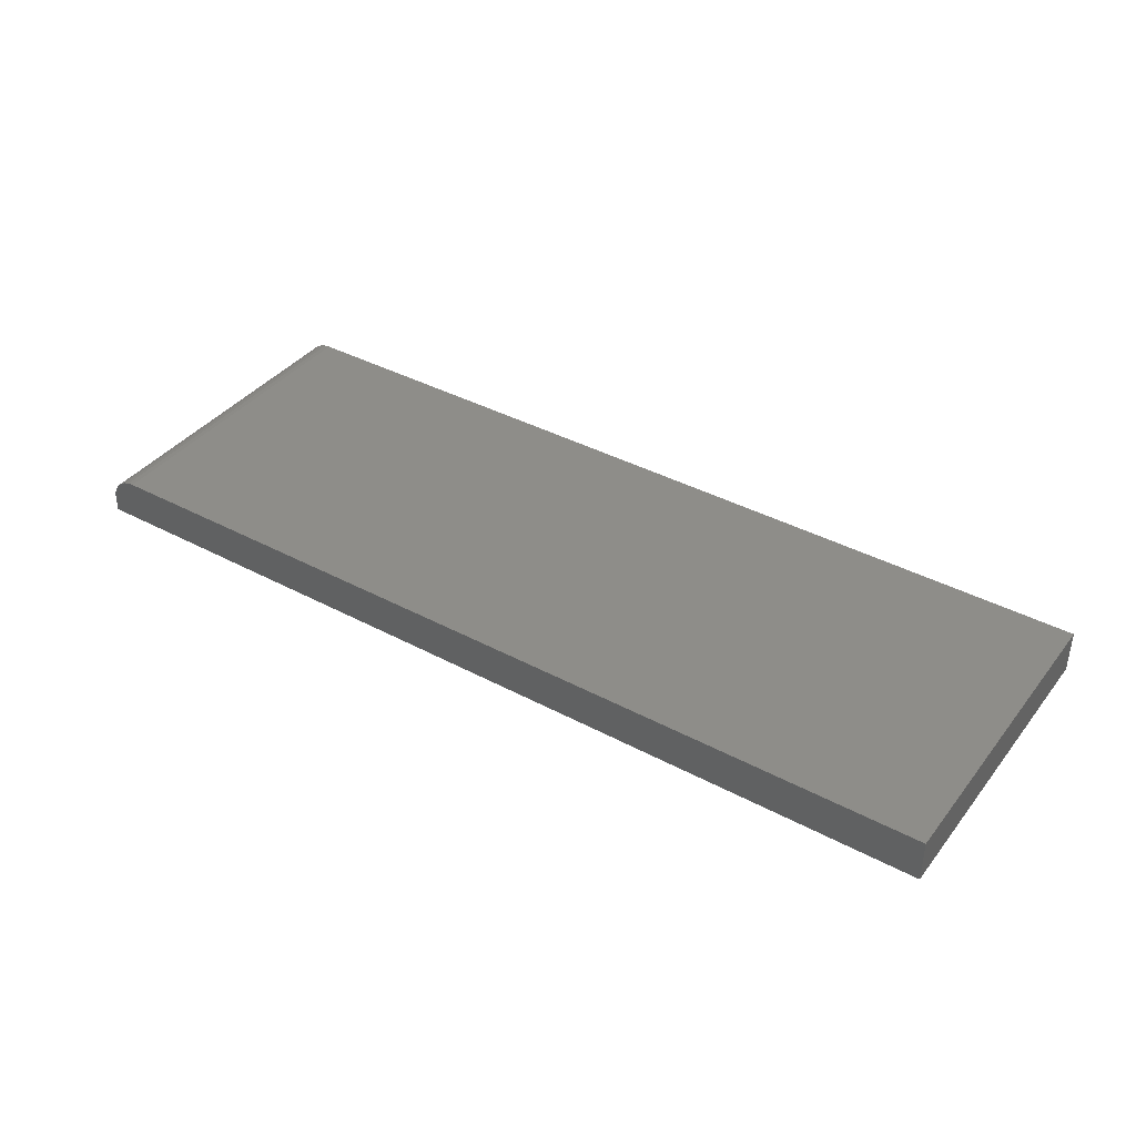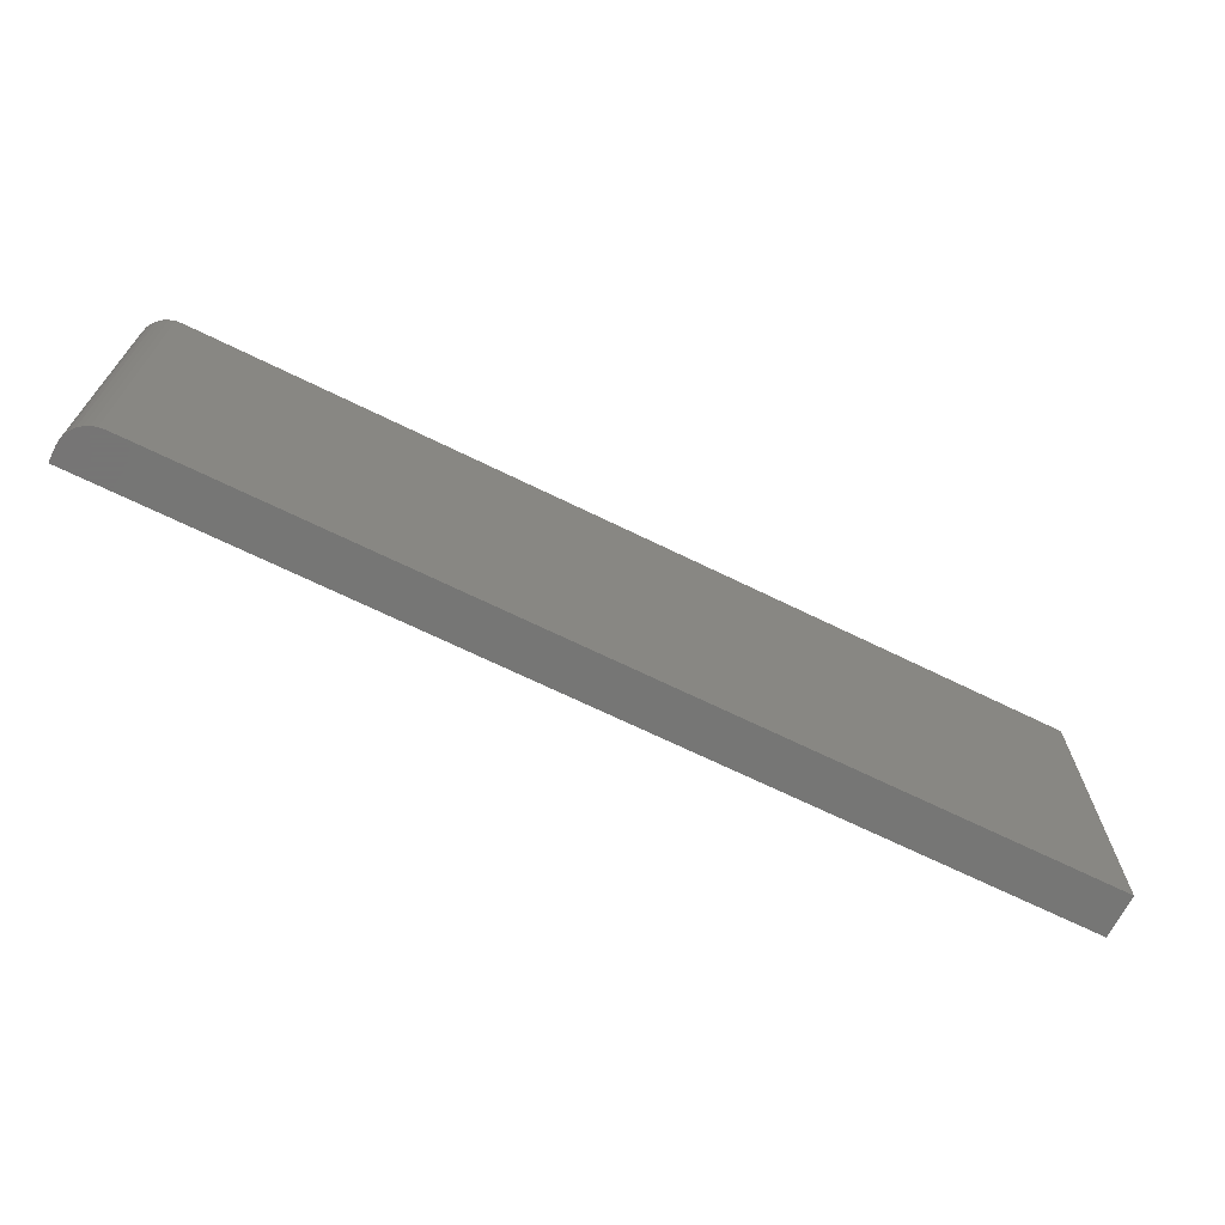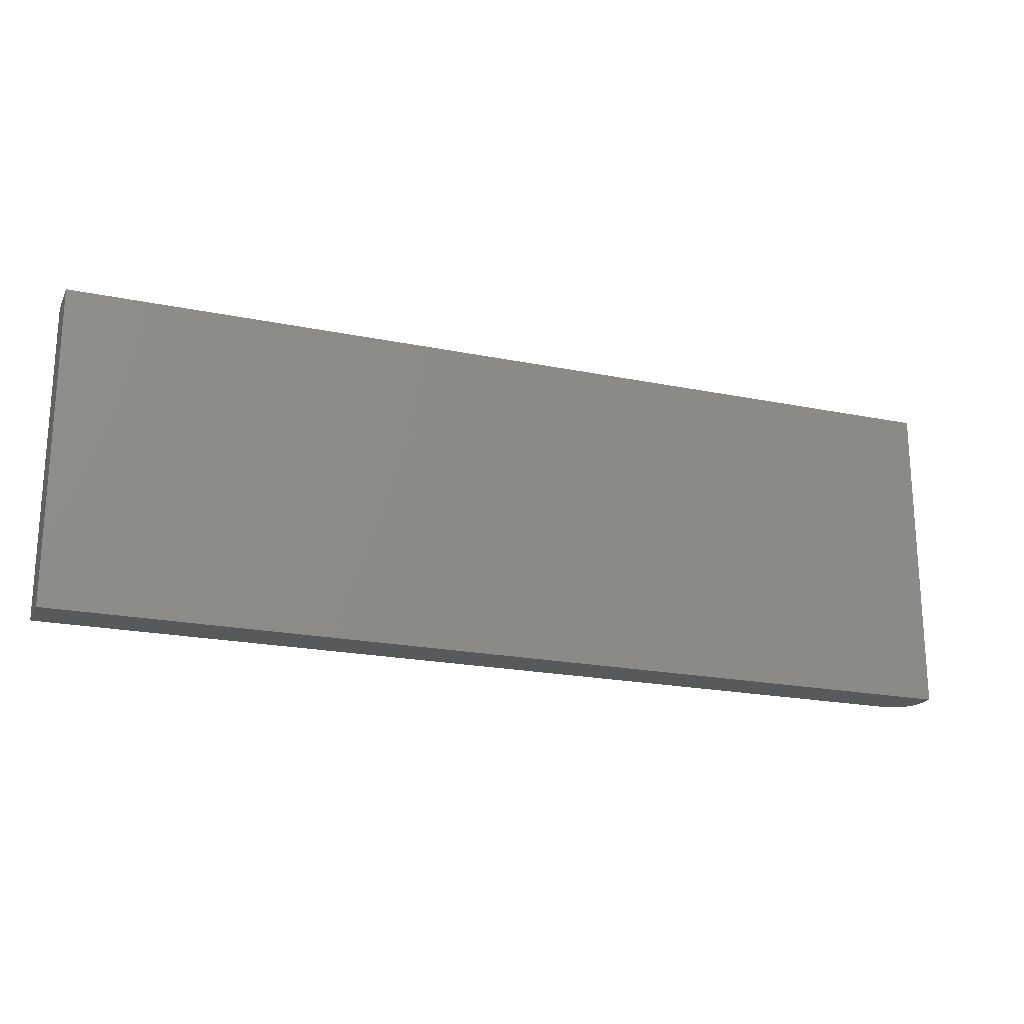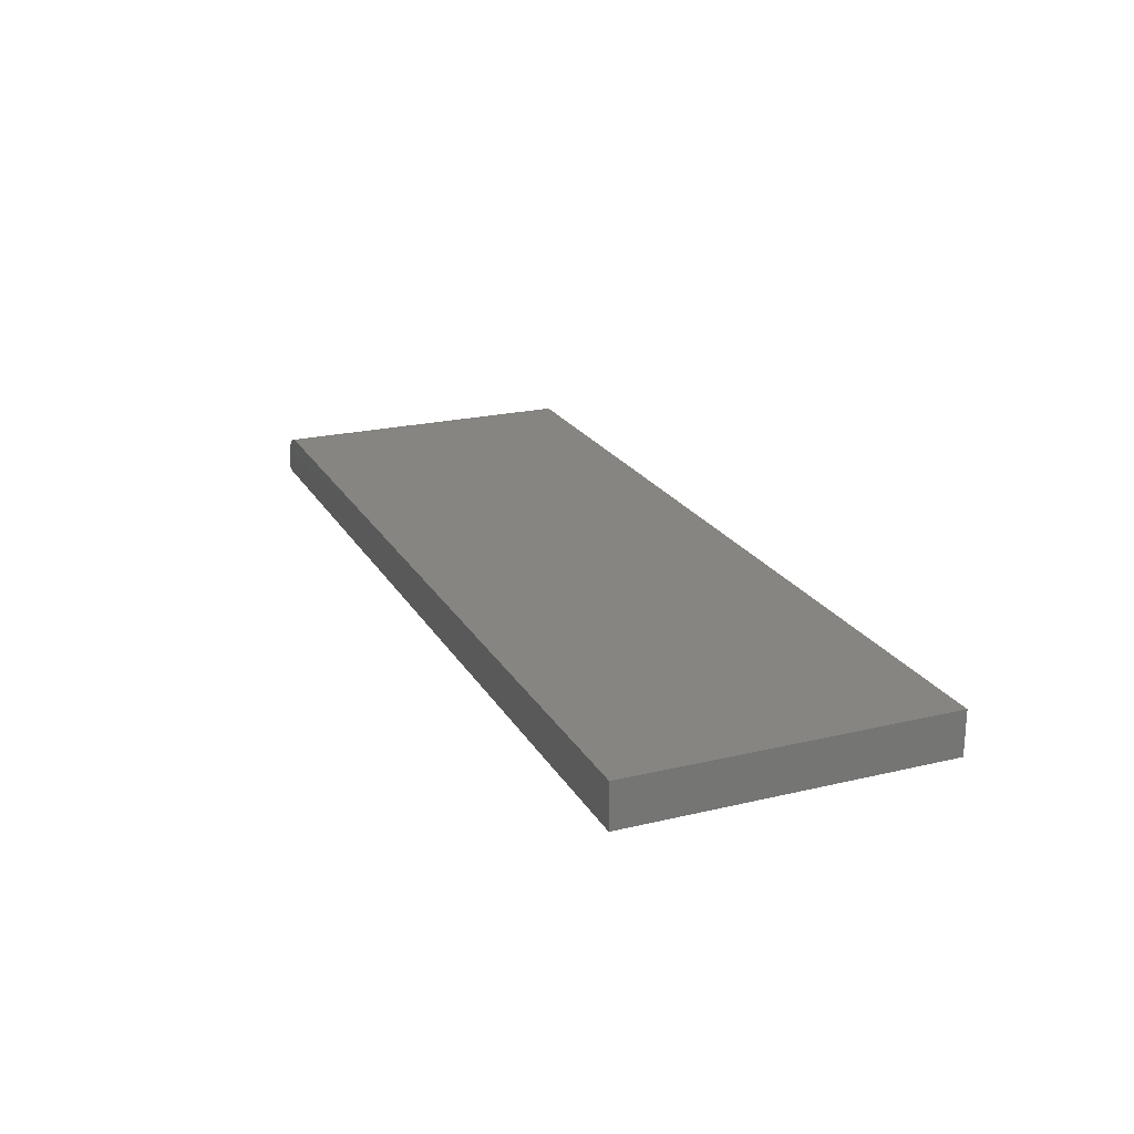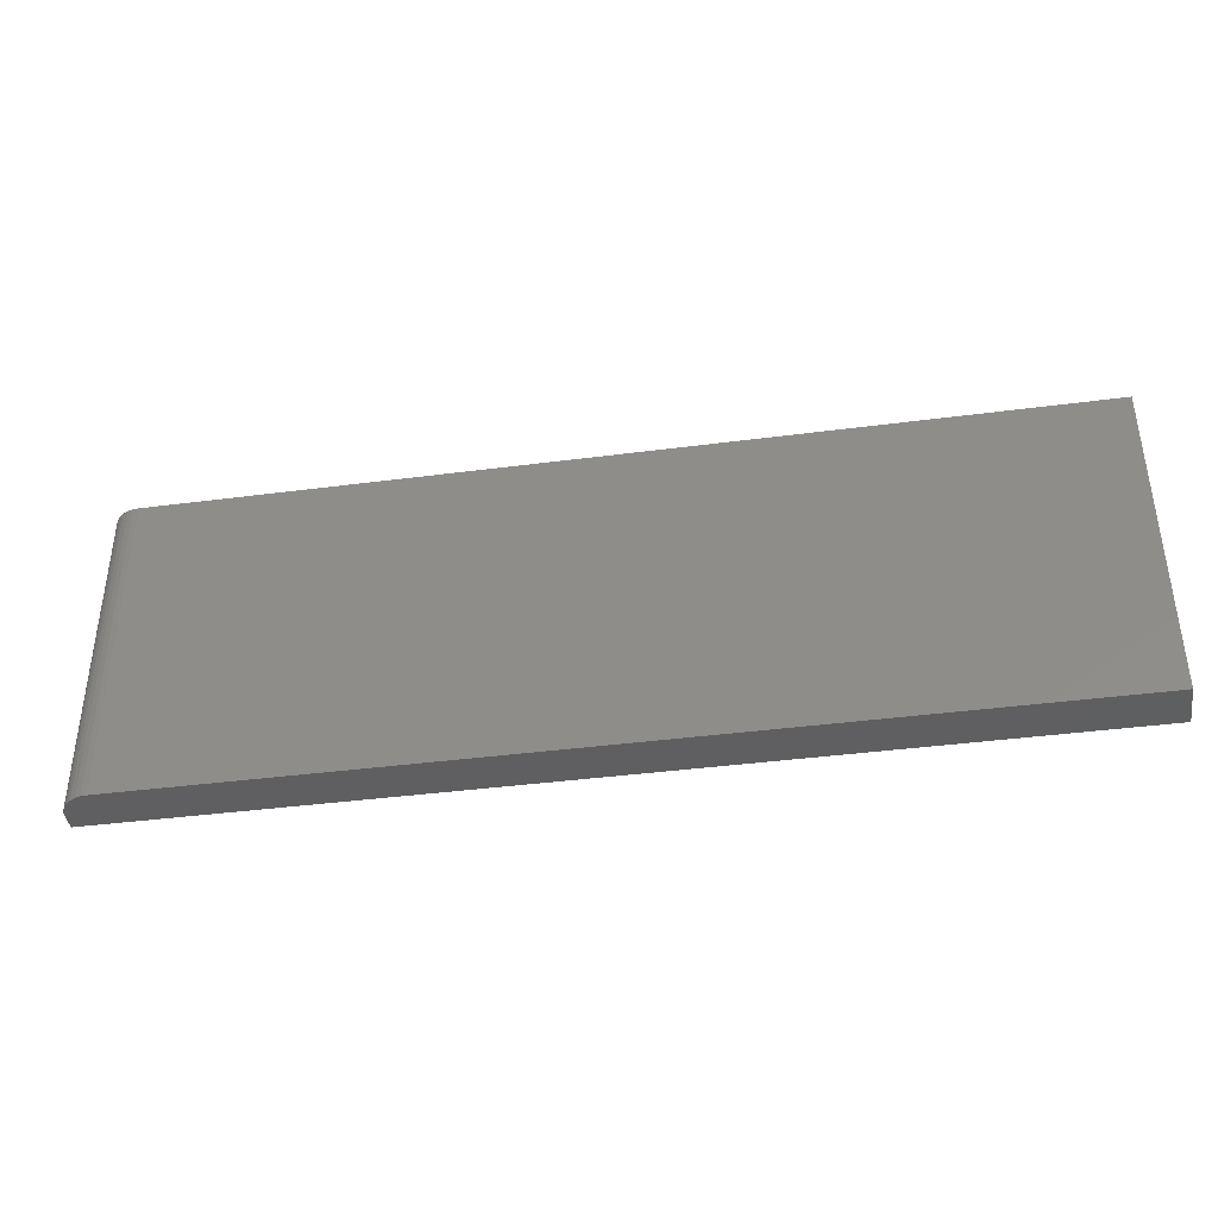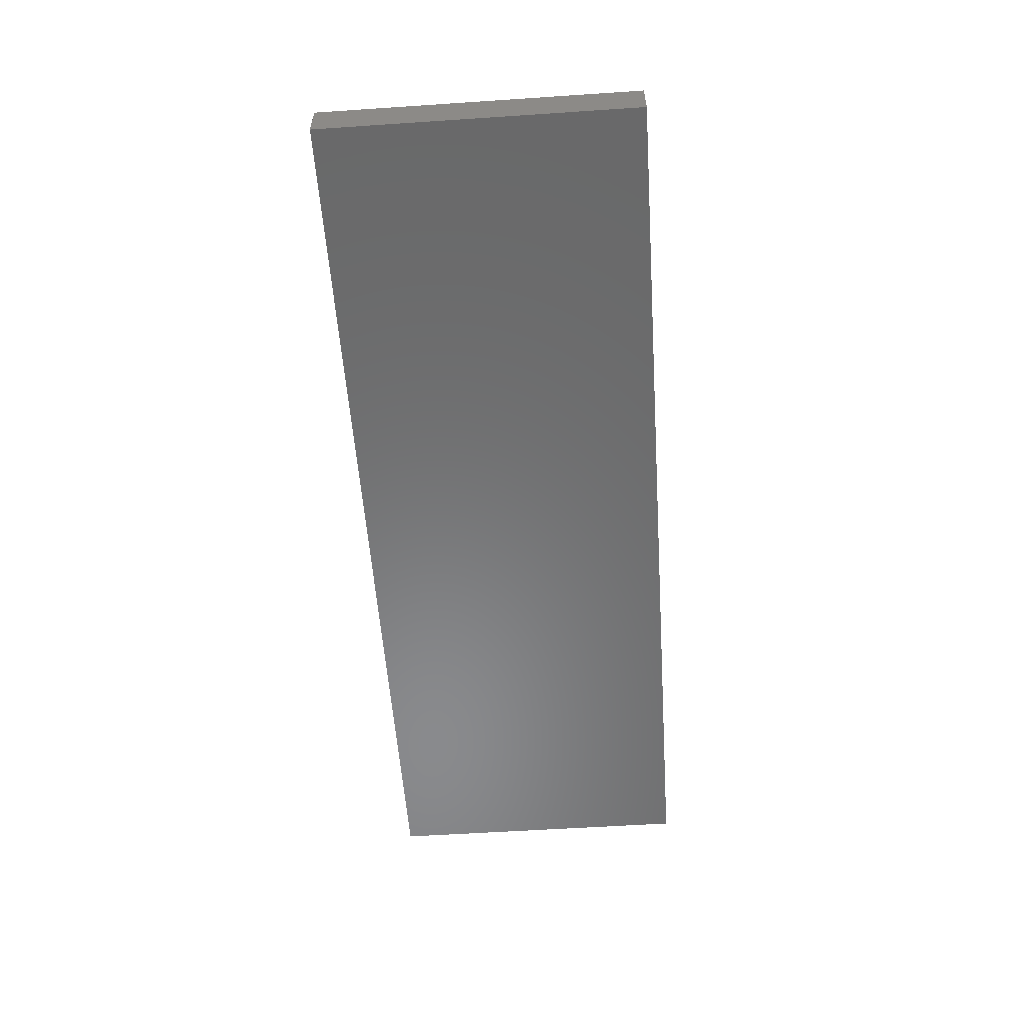
<metadata>
{"format":"stl","ext":"stl","renderer":"f3d","projection":"perspective","resolution":1024,"background":"white","views":[{"elev":39.0,"azim":33.8,"up":"+Z"},{"elev":-68.2,"azim":-26.2,"up":"+Y"},{"elev":-20.6,"azim":159.6,"up":"+Y"},{"elev":21.8,"azim":67.3,"up":"+Z"},{"elev":-39.3,"azim":9.3,"up":"+Y"},{"elev":-56.0,"azim":94.0,"up":"+Z"}]}
</metadata>
<code>
# stl→obj: 24 verts, 44 faces
v 0 -0.125 -0.01562
v -7.19e-19 -0.125 -0.003783
v 9.585e-34 0.1328 -0.01562
v -7.19e-19 0.1328 -0.003783
v 0.00395 -0.125 0.009238
v 0.01447 -0.125 0.01787
v 0.01042 -0.125 0.0157
v 0.006865 -0.125 0.01279
v 0.01887 -0.125 0.0192
v 0.001784 -0.125 0.005186
v 0.0004503 -0.125 0.0007895
v 0.02344 -0.125 0.01965
v 0.75 -0.125 0.01965
v 0.75 -0.125 -0.01562
v 0.02344 0.1328 0.01965
v 0.75 0.1328 0.01965
v 0.001784 0.1328 0.005186
v 0.0004503 0.1328 0.0007895
v 0.01042 0.1328 0.0157
v 0.01447 0.1328 0.01787
v 0.00395 0.1328 0.009238
v 0.006865 0.1328 0.01279
v 0.01887 0.1328 0.0192
v 0.75 0.1328 -0.01562
f 1 2 3
f 3 2 4
f 5 6 7
f 5 7 8
f 9 6 5
f 9 5 10
f 9 10 11
f 9 11 2
f 9 2 1
f 9 1 12
f 12 1 13
f 13 1 14
f 15 12 16
f 16 12 13
f 4 17 3
f 4 18 17
f 19 20 21
f 21 22 19
f 3 23 15
f 3 15 16
f 3 16 24
f 23 3 17
f 23 17 21
f 23 21 20
f 4 2 18
f 18 2 11
f 18 11 17
f 17 11 10
f 17 10 21
f 21 10 5
f 21 5 22
f 22 5 8
f 22 8 19
f 19 8 7
f 19 7 20
f 20 7 6
f 20 6 23
f 23 6 9
f 23 9 15
f 15 9 12
f 14 24 13
f 13 24 16
f 1 3 14
f 14 3 24

</code>
